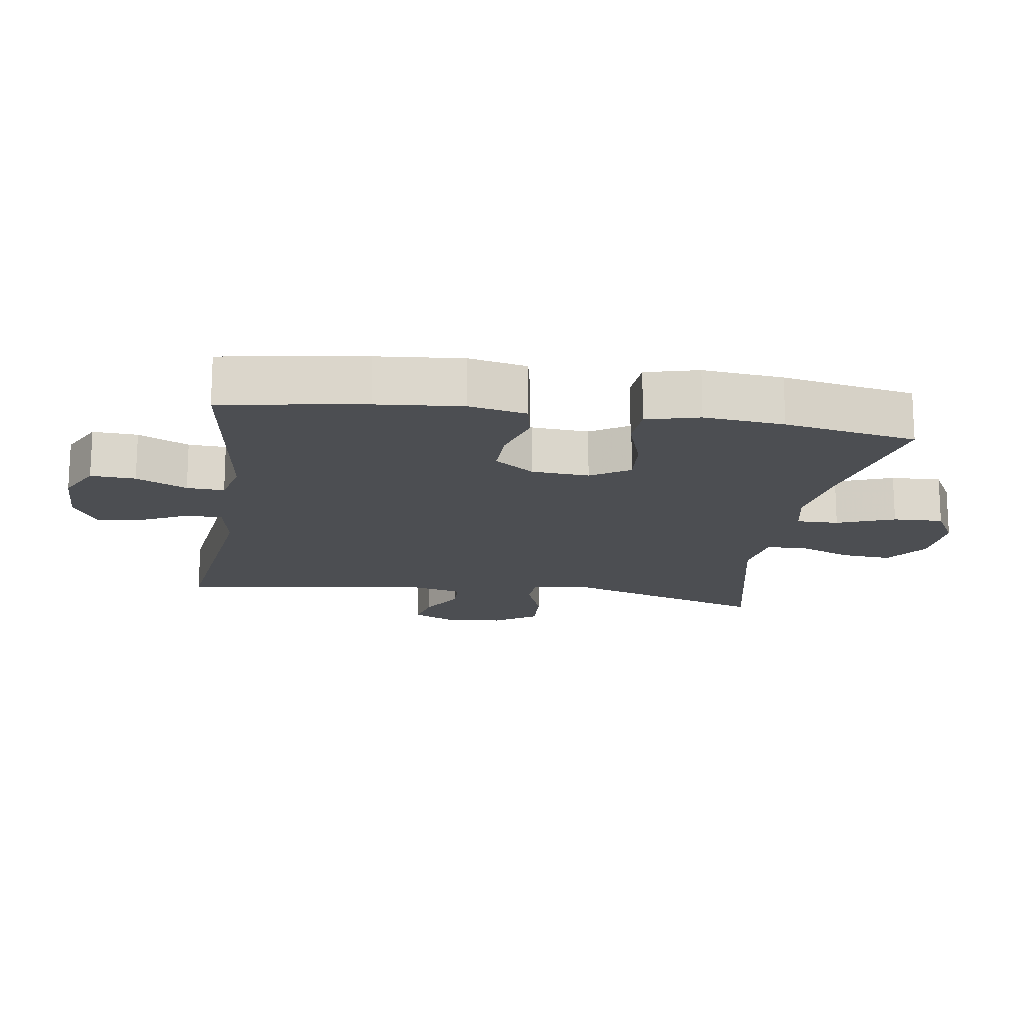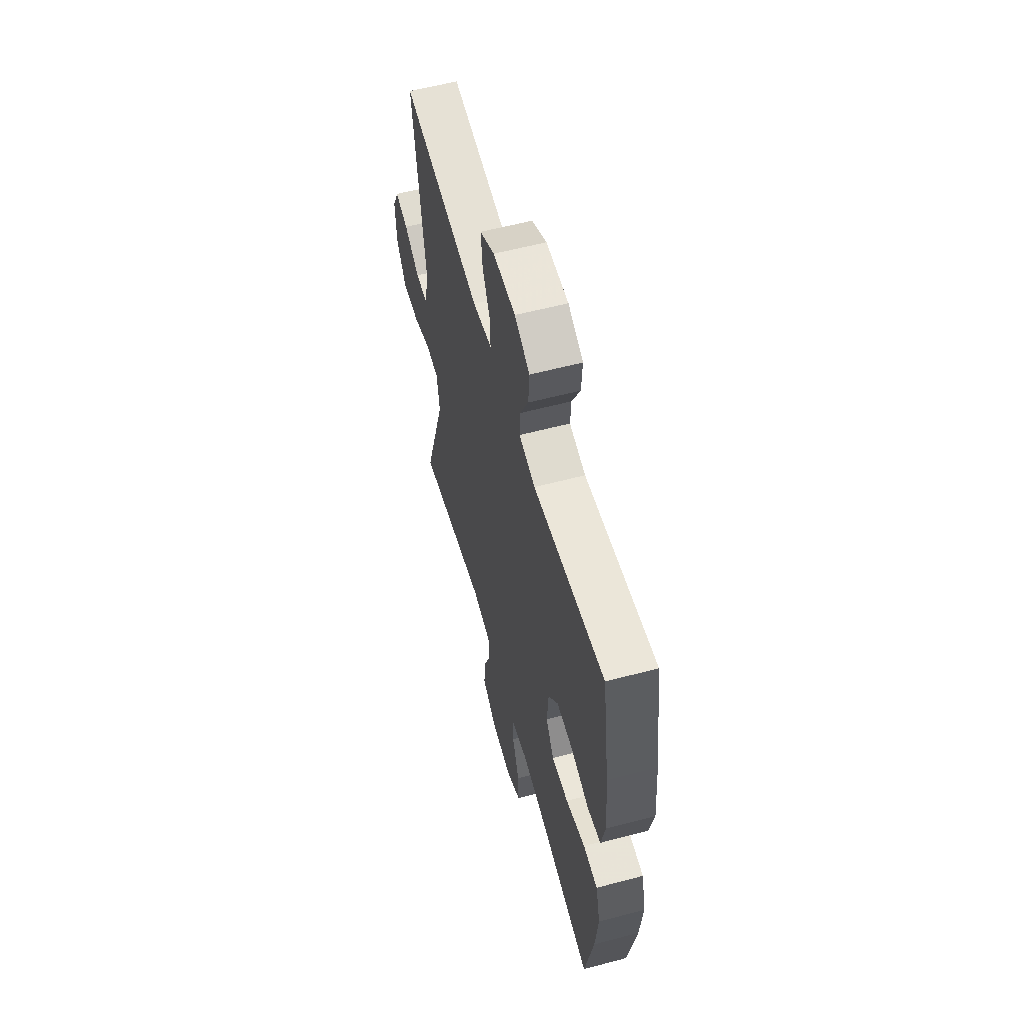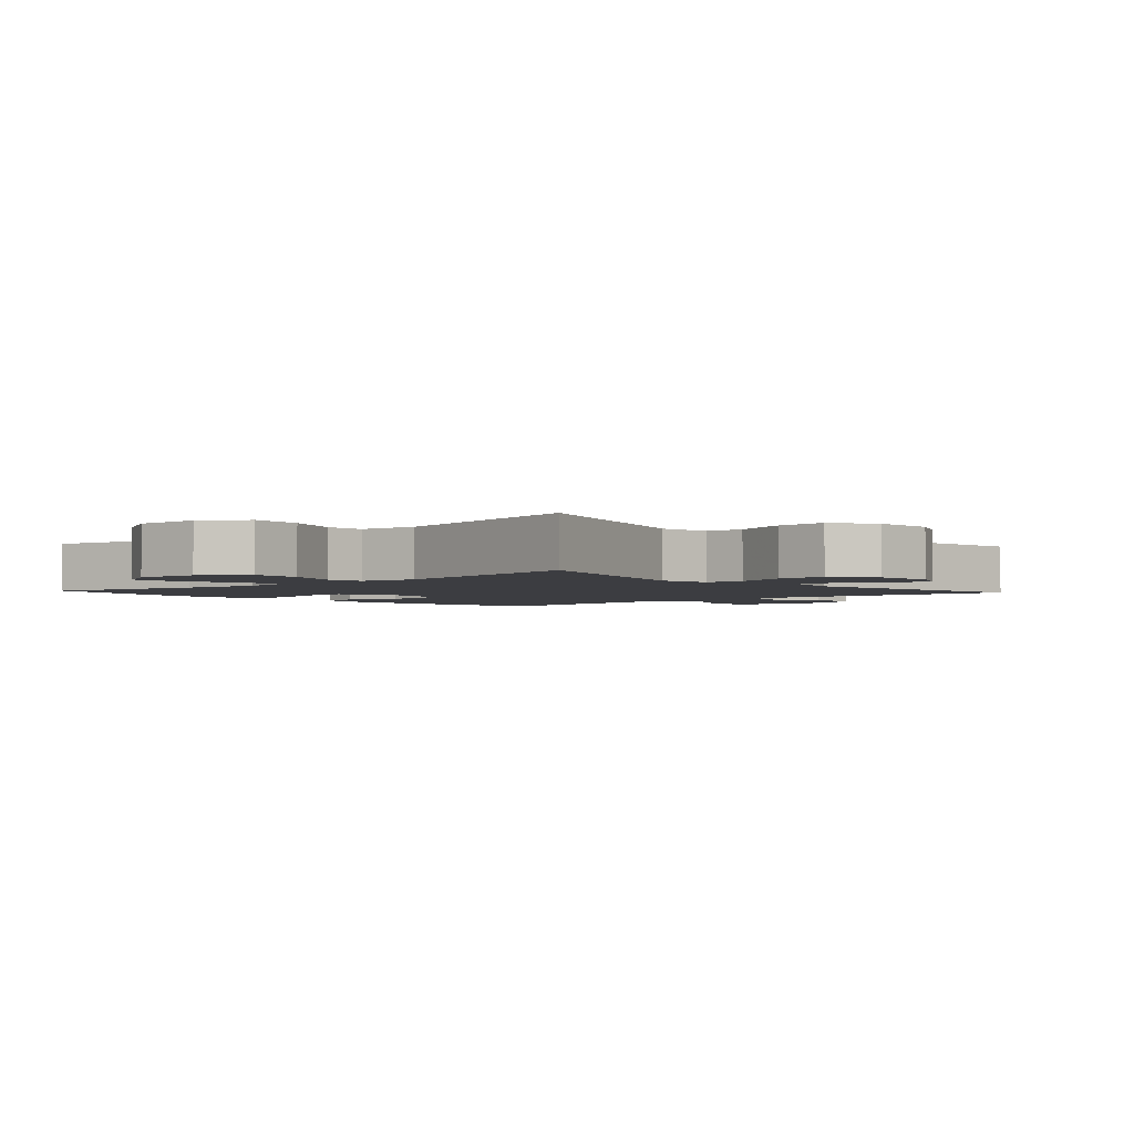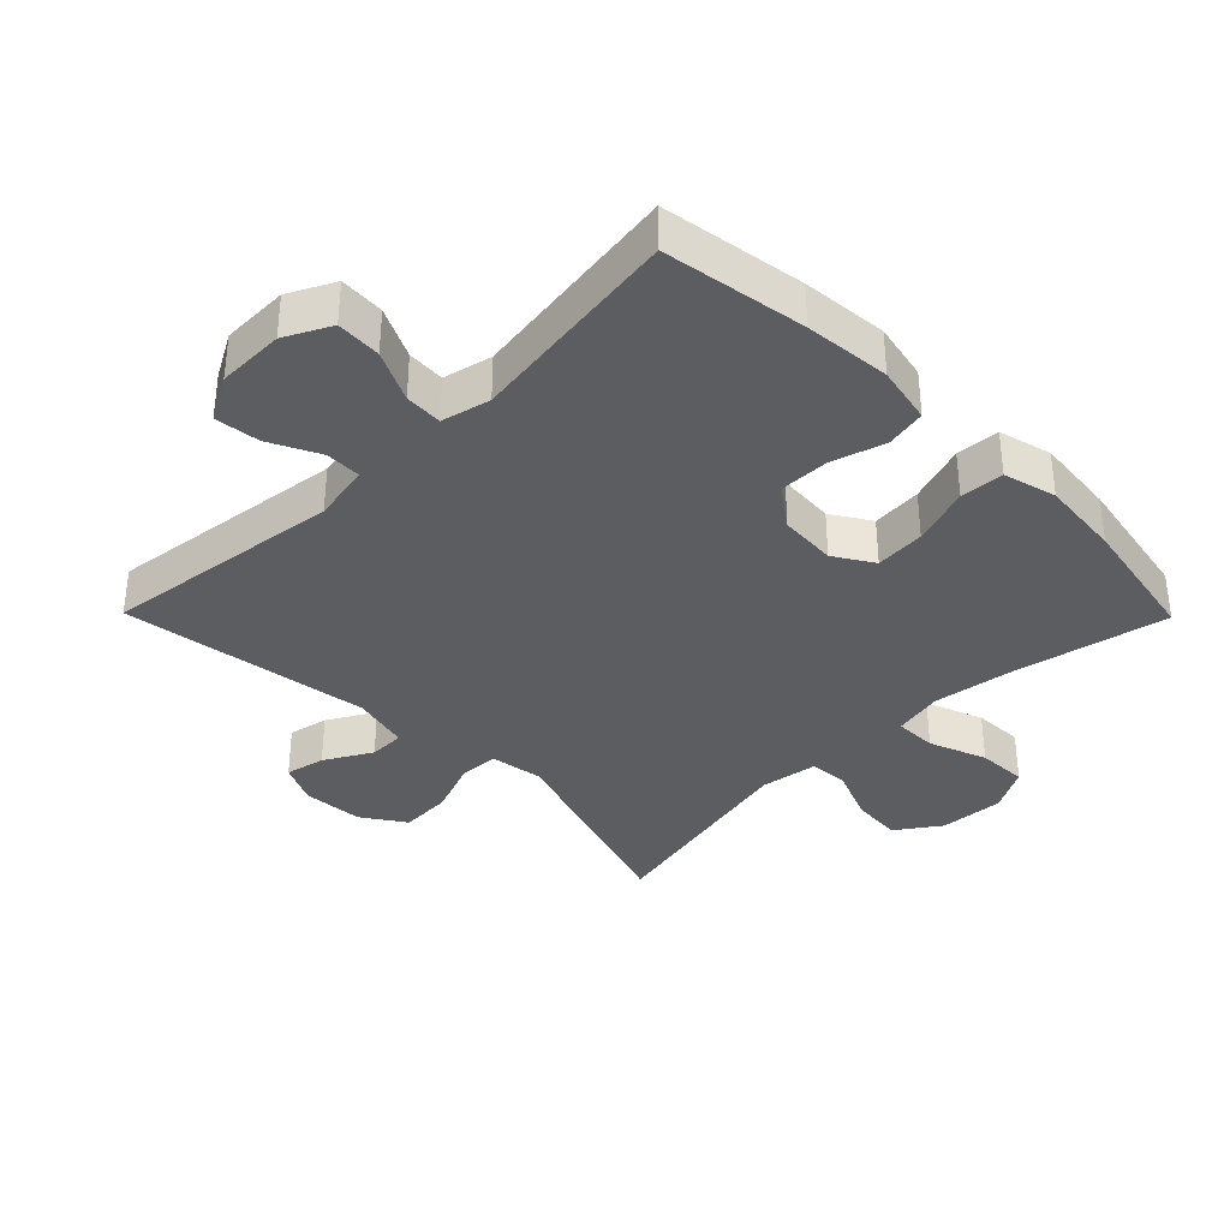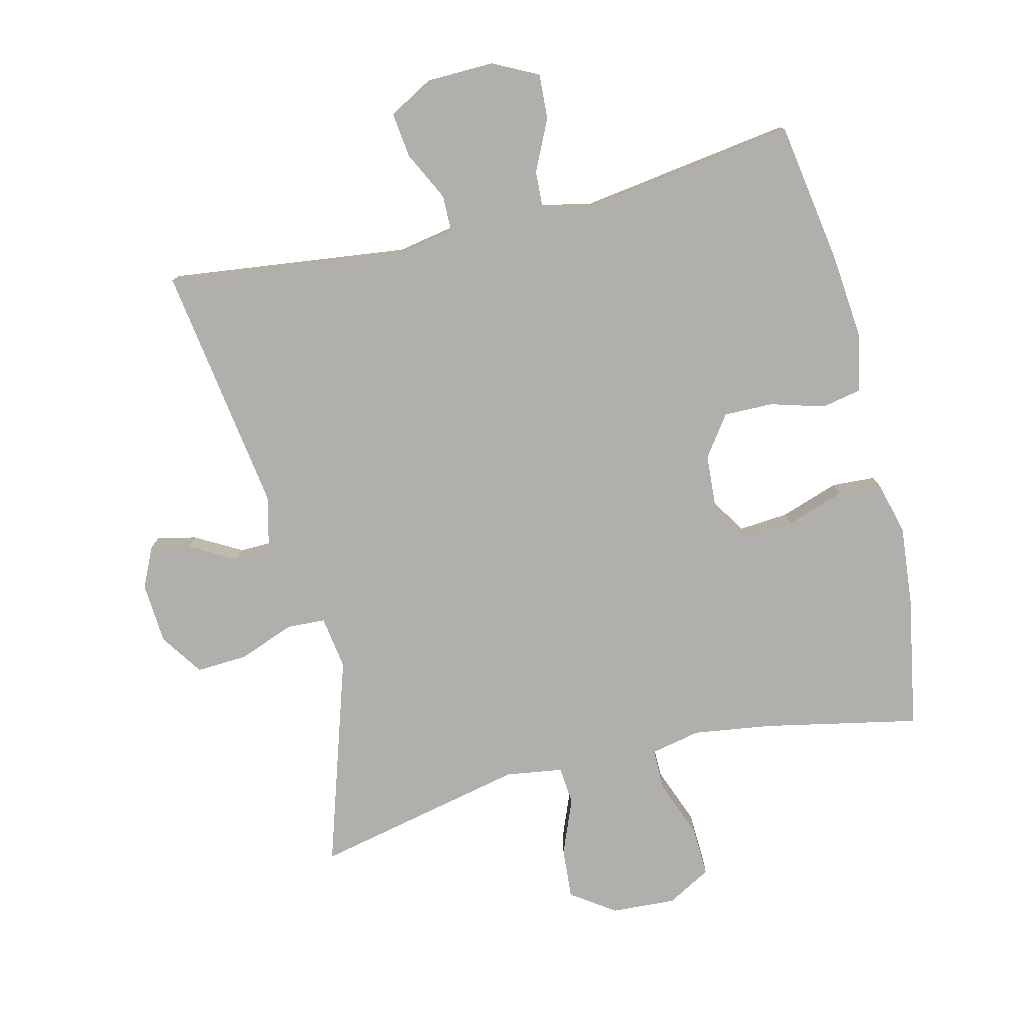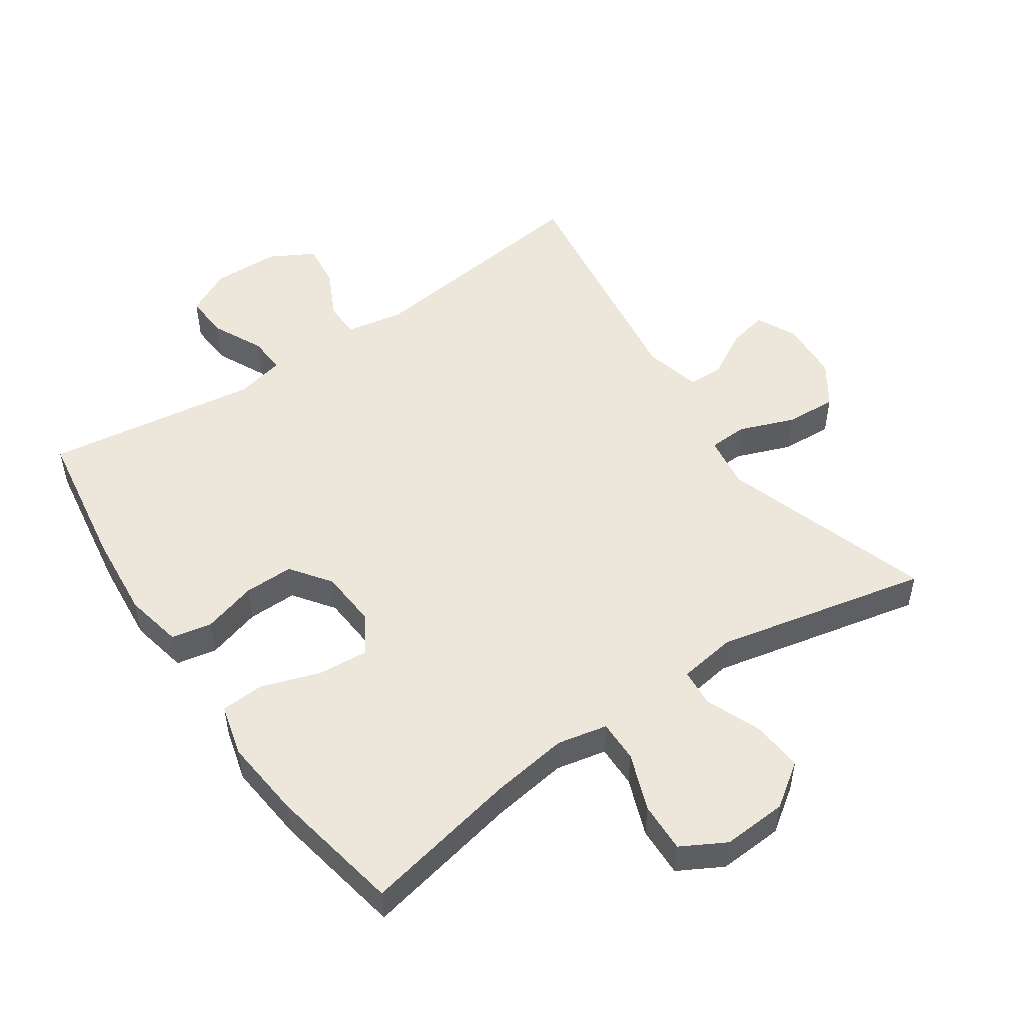
<metadata>
{"format":"obj","ext":"obj","renderer":"f3d","projection":"perspective","resolution":1024,"background":"white","views":[{"elev":-16.5,"azim":81.3,"up":"+Y"},{"elev":58.5,"azim":74.7,"up":"+Z"},{"elev":-2.7,"azim":-138.0,"up":"+Y"},{"elev":-35.8,"azim":44.6,"up":"+Y"},{"elev":-78.2,"azim":13.8,"up":"+Y"},{"elev":50.9,"azim":145.6,"up":"+Y"}]}
</metadata>
<code>
v -0.5 0.07 0.5
v -0.137 0.07 0.455
v -0.049 0.07 0.471
v -0.048 0.07 0.526
v -0.085 0.07 0.601
v -0.093 0.07 0.669
v -0.026 0.07 0.706
v 0.076 0.07 0.708
v 0.145 0.07 0.673
v 0.141 0.07 0.605
v 0.104 0.07 0.528
v 0.101 0.07 0.471
v 0.175 0.07 0.454
v 0.5 0.07 0.5
v 0.534 0.07 0.283
v 0.546 0.07 0.153
v 0.528 0.07 0.065
v 0.467 0.07 0.053
v 0.385 0.07 0.077
v 0.31 0.07 0.078
v 0.266 0.07 0.017
v 0.26 0.07 -0.07
v 0.297 0.07 -0.129
v 0.373 0.07 -0.123
v 0.462 0.07 -0.093
v 0.528 0.07 -0.097
v 0.549 0.07 -0.177
v 0.537 0.07 -0.299
v 0.5 0.07 -0.5
v 0.263 0.07 -0.451
v 0.145 0.07 -0.434
v 0.069 0.07 -0.45
v 0.07 0.07 -0.514
v 0.103 0.07 -0.601
v 0.106 0.07 -0.677
v 0.039 0.07 -0.714
v -0.059 0.07 -0.708
v -0.125 0.07 -0.662
v -0.119 0.07 -0.585
v -0.085 0.07 -0.501
v -0.09 0.07 -0.443
v -0.177 0.07 -0.43
v -0.5 0.07 -0.5
v -0.397 0.07 -0.18
v -0.409 0.07 -0.099
v -0.468 0.07 -0.096
v -0.552 0.07 -0.128
v -0.63 0.07 -0.132
v -0.674 0.07 -0.067
v -0.68 0.07 0.026
v -0.651 0.07 0.087
v -0.591 0.07 0.074
v -0.52 0.07 0.034
v -0.466 0.07 0.035
v -0.445 0.07 0.122
v -0.5 0 0.5
v -0.137 0 0.455
v -0.049 0 0.471
v -0.048 0 0.526
v -0.085 0 0.601
v -0.093 0 0.669
v -0.026 0 0.706
v 0.076 0 0.708
v 0.145 0 0.673
v 0.141 0 0.605
v 0.104 0 0.528
v 0.101 0 0.471
v 0.175 0 0.454
v 0.5 0 0.5
v 0.534 0 0.283
v 0.546 0 0.153
v 0.528 0 0.065
v 0.467 0 0.053
v 0.385 0 0.077
v 0.31 0 0.078
v 0.266 0 0.017
v 0.26 0 -0.07
v 0.297 0 -0.129
v 0.373 0 -0.123
v 0.462 0 -0.093
v 0.528 0 -0.097
v 0.549 0 -0.177
v 0.537 0 -0.299
v 0.5 0 -0.5
v 0.263 0 -0.451
v 0.145 0 -0.434
v 0.069 0 -0.45
v 0.07 0 -0.514
v 0.103 0 -0.601
v 0.106 0 -0.677
v 0.039 0 -0.714
v -0.059 0 -0.708
v -0.125 0 -0.662
v -0.119 0 -0.585
v -0.085 0 -0.501
v -0.09 0 -0.443
v -0.177 0 -0.43
v -0.5 0 -0.5
v -0.397 0 -0.18
v -0.409 0 -0.099
v -0.468 0 -0.096
v -0.552 0 -0.128
v -0.63 0 -0.132
v -0.674 0 -0.067
v -0.68 0 0.026
v -0.651 0 0.087
v -0.591 0 0.074
v -0.52 0 0.034
v -0.466 0 0.035
v -0.445 0 0.122
f 51 52 53
f 50 51 53
f 49 50 53
f 48 49 53
f 47 48 53
f 46 47 53
f 45 46 53 54
f 42 43 44
f 41 42 44 45
f 38 39 40
f 37 38 40
f 36 37 40
f 35 36 40
f 34 35 40
f 33 34 40
f 32 33 40 41
f 45 54 55
f 41 45 55
f 32 41 55
f 31 32 55
f 28 29 30
f 27 28 30
f 26 27 30
f 25 26 30
f 24 25 30
f 17 18 19
f 16 17 19
f 15 16 19
f 14 15 19
f 13 14 19
f 12 13 19 20
f 9 10 11
f 8 9 11
f 7 8 11
f 6 7 11
f 5 6 11
f 4 5 11
f 3 4 11 12
f 12 20 21
f 3 12 21
f 2 3 21
f 2 21 22
f 1 2 22
f 55 1 22
f 31 55 22
f 23 24 30 31
f 22 23 31
f 108 107 106
f 108 106 105
f 108 105 104
f 108 104 103
f 108 103 102
f 108 102 101
f 109 108 101 100
f 99 98 97
f 100 99 97 96
f 95 94 93
f 95 93 92
f 95 92 91
f 95 91 90
f 95 90 89
f 95 89 88
f 96 95 88 87
f 110 109 100
f 110 100 96
f 110 96 87
f 110 87 86
f 85 84 83
f 85 83 82
f 85 82 81
f 85 81 80
f 85 80 79
f 74 73 72
f 74 72 71
f 74 71 70
f 74 70 69
f 74 69 68
f 75 74 68 67
f 66 65 64
f 66 64 63
f 66 63 62
f 66 62 61
f 66 61 60
f 66 60 59
f 67 66 59 58
f 76 75 67
f 76 67 58
f 76 58 57
f 77 76 57
f 77 57 56
f 77 56 110
f 77 110 86
f 86 85 79 78
f 86 78 77
f 1 56 57 2
f 2 57 58 3
f 3 58 59 4
f 4 59 60 5
f 5 60 61 6
f 6 61 62 7
f 7 62 63 8
f 8 63 64 9
f 9 64 65 10
f 10 65 66 11
f 11 66 67 12
f 12 67 68 13
f 13 68 69 14
f 14 69 70 15
f 15 70 71 16
f 16 71 72 17
f 17 72 73 18
f 18 73 74 19
f 19 74 75 20
f 20 75 76 21
f 21 76 77 22
f 22 77 78 23
f 23 78 79 24
f 24 79 80 25
f 25 80 81 26
f 26 81 82 27
f 27 82 83 28
f 28 83 84 29
f 29 84 85 30
f 30 85 86 31
f 31 86 87 32
f 32 87 88 33
f 33 88 89 34
f 34 89 90 35
f 35 90 91 36
f 36 91 92 37
f 37 92 93 38
f 38 93 94 39
f 39 94 95 40
f 40 95 96 41
f 41 96 97 42
f 42 97 98 43
f 43 98 99 44
f 44 99 100 45
f 45 100 101 46
f 46 101 102 47
f 47 102 103 48
f 48 103 104 49
f 49 104 105 50
f 50 105 106 51
f 51 106 107 52
f 52 107 108 53
f 53 108 109 54
f 54 109 110 55
f 55 110 56 1

</code>
